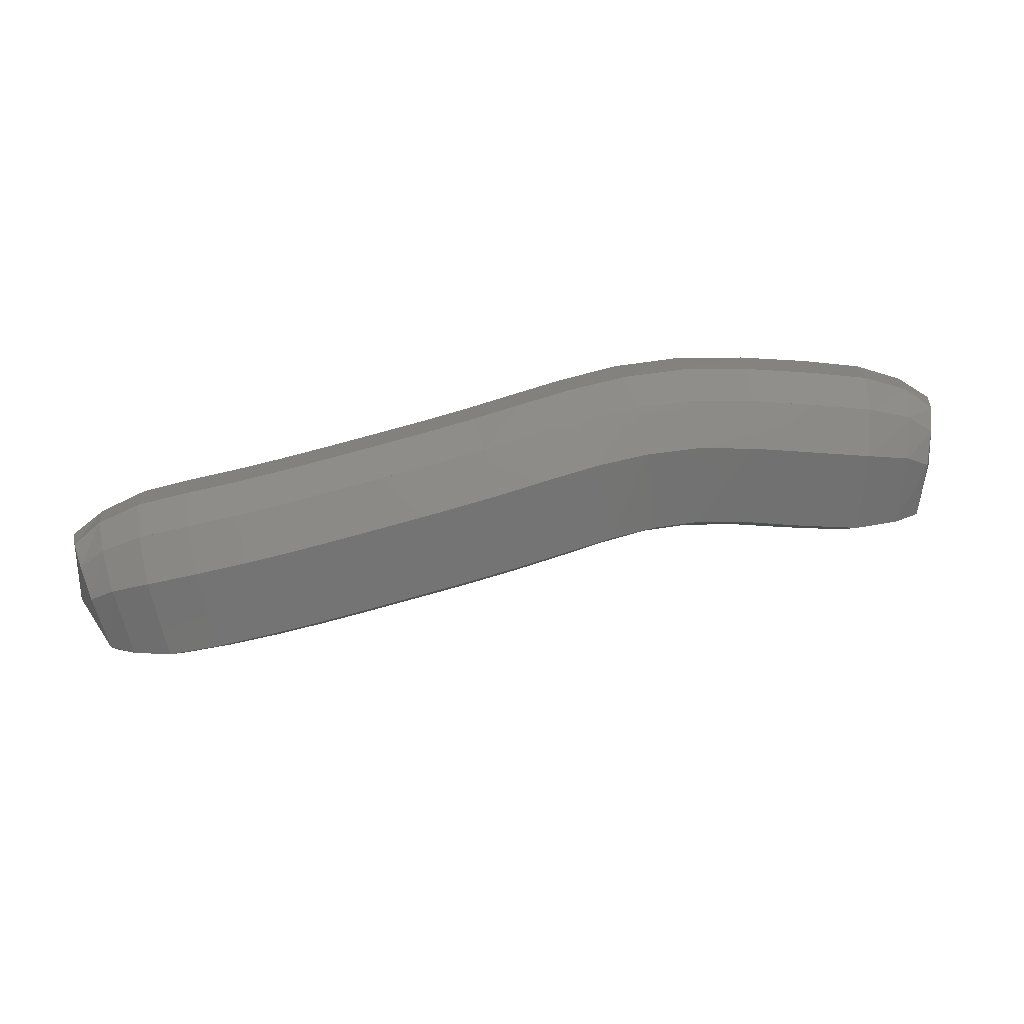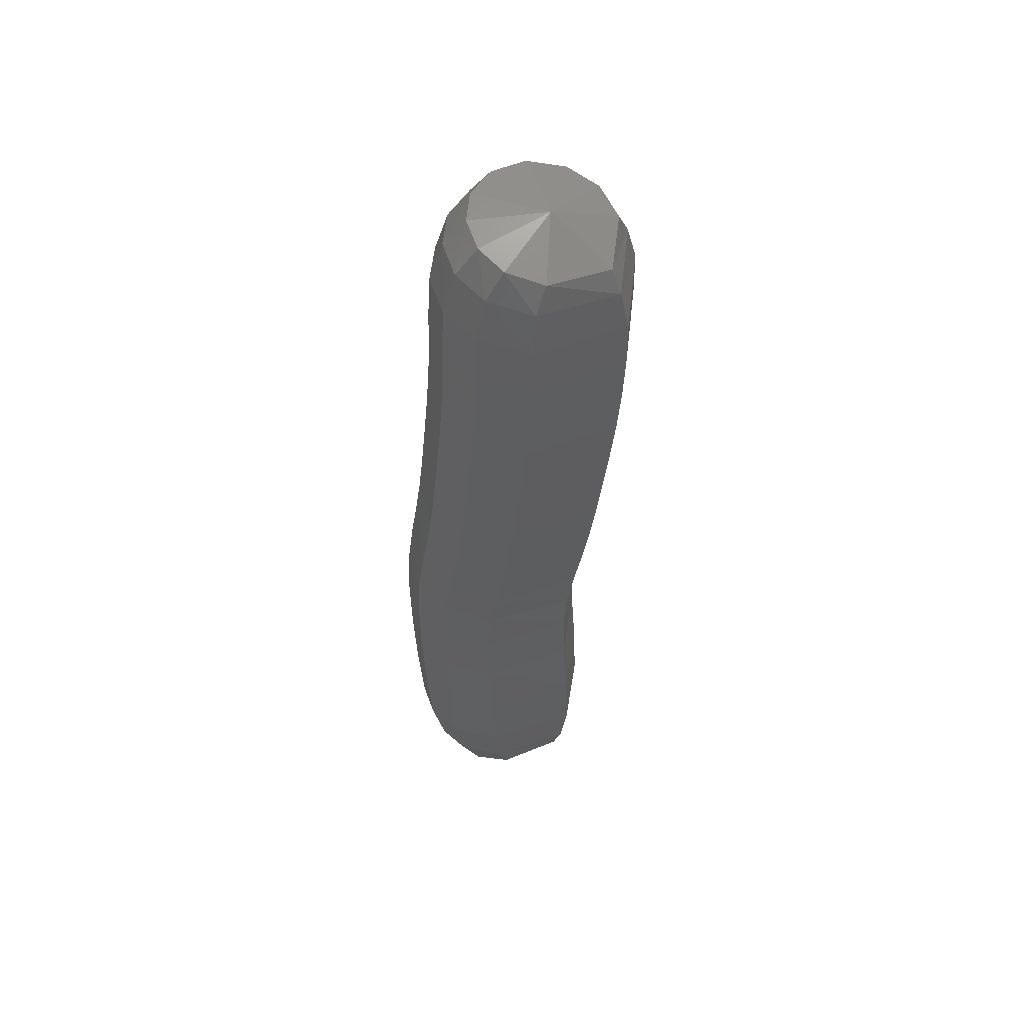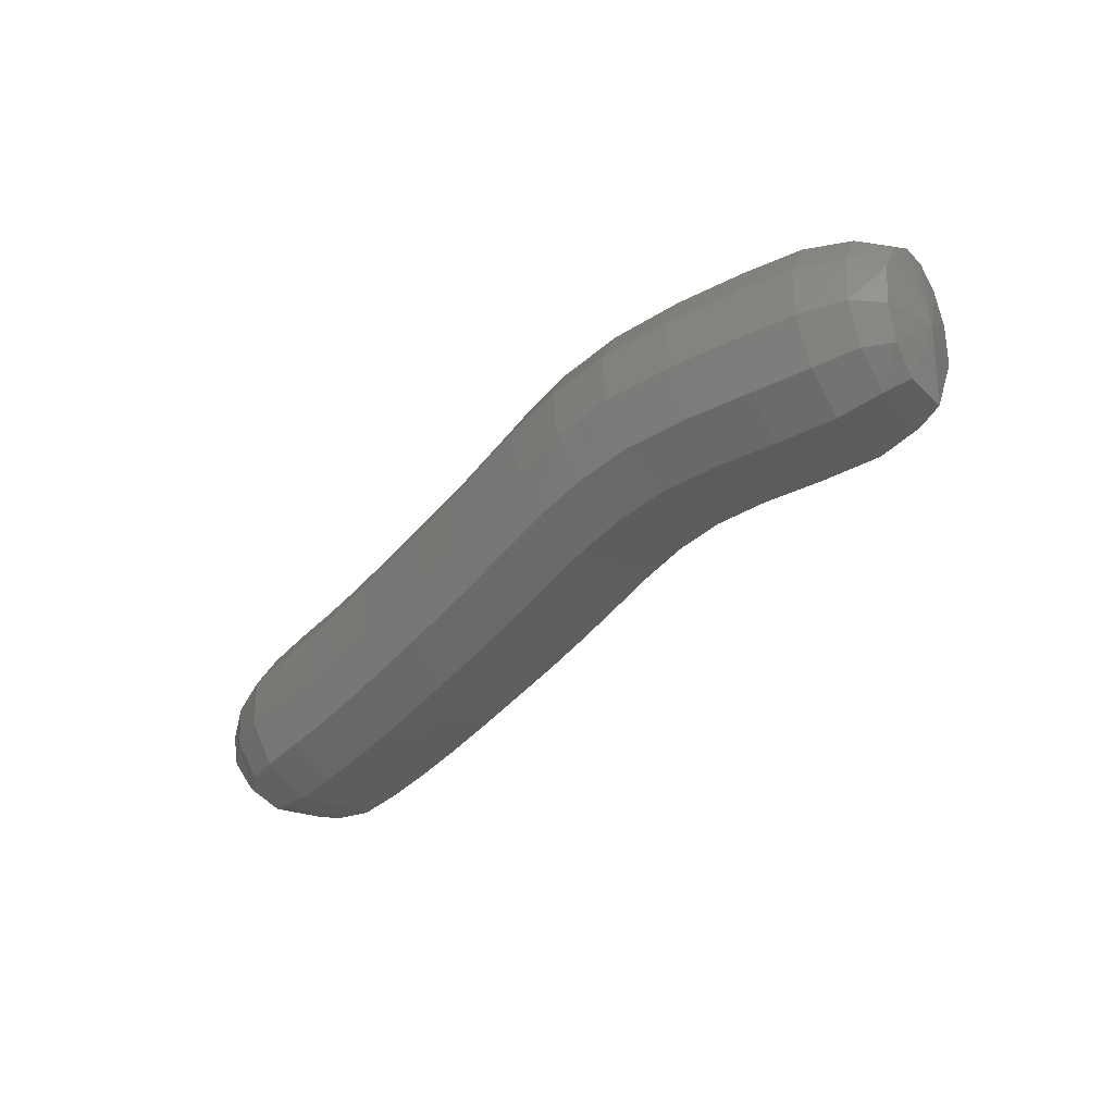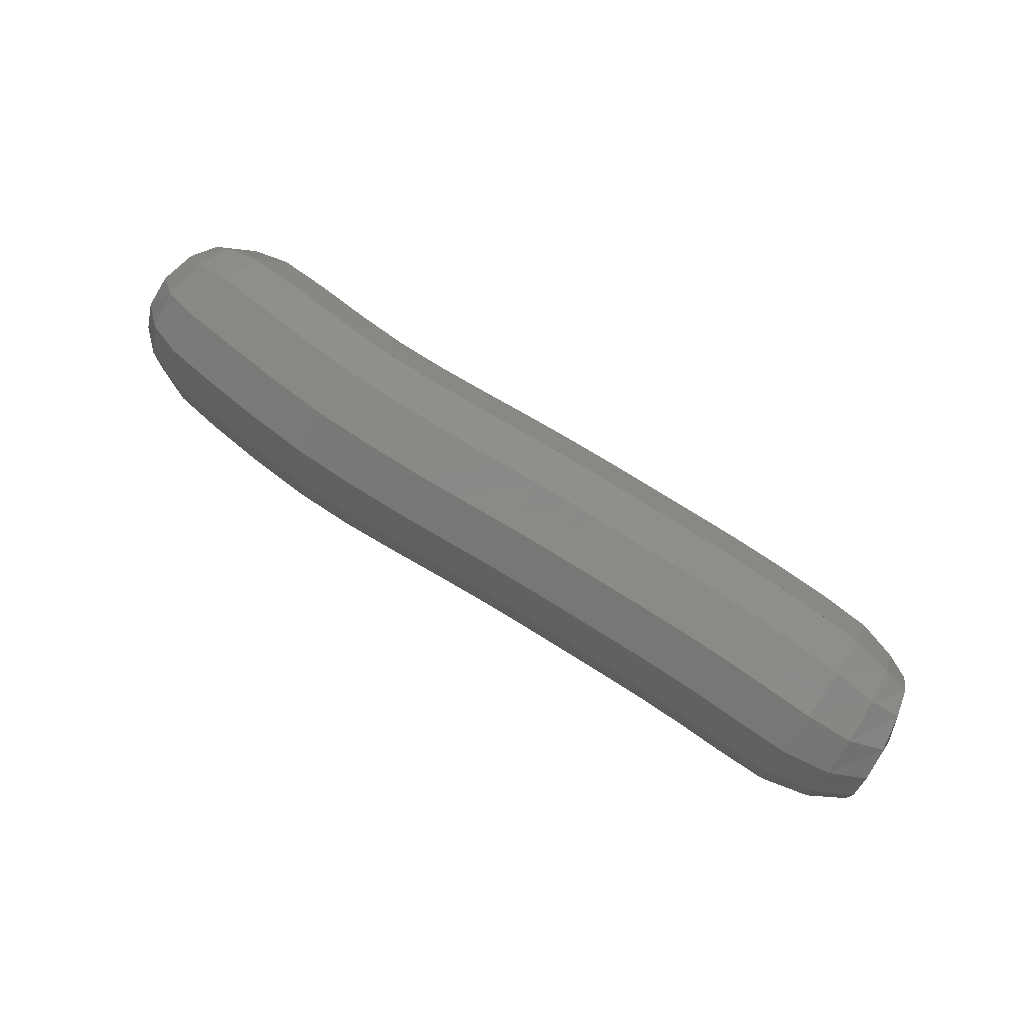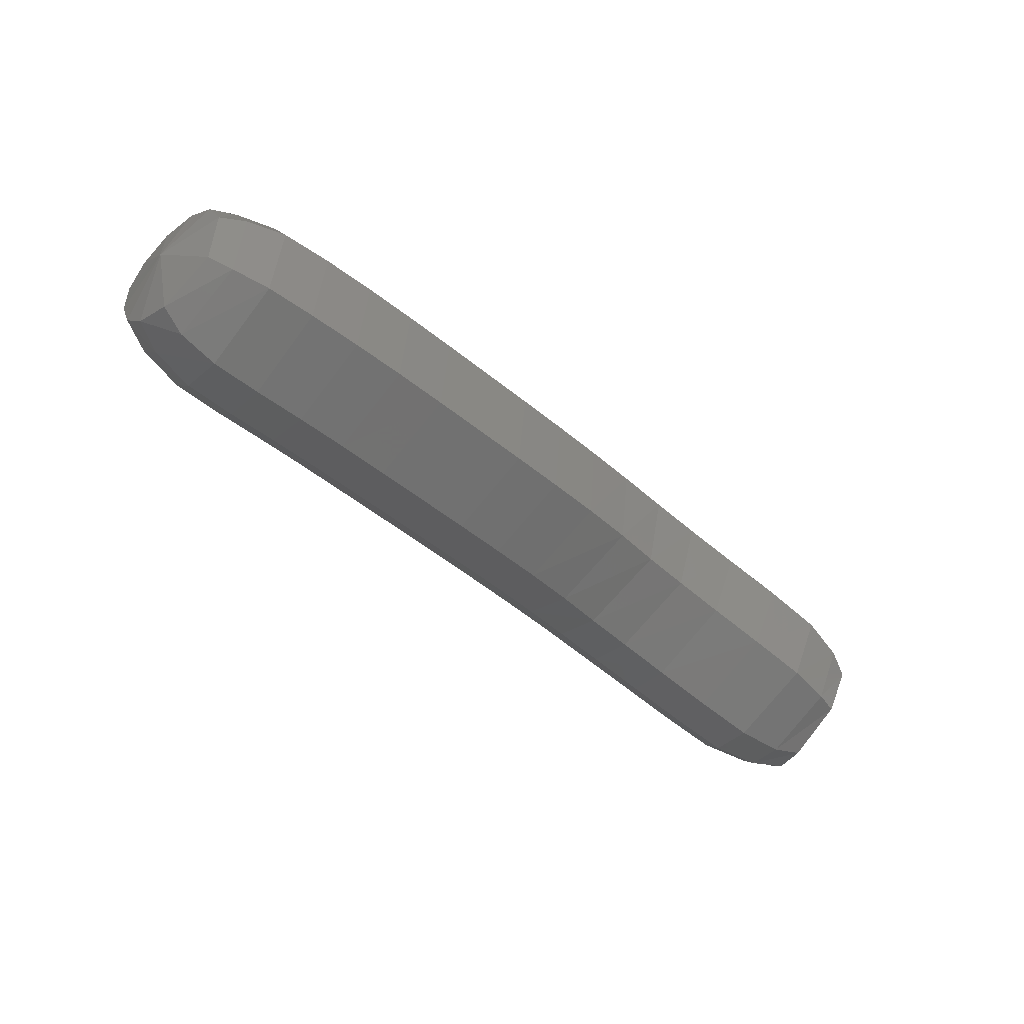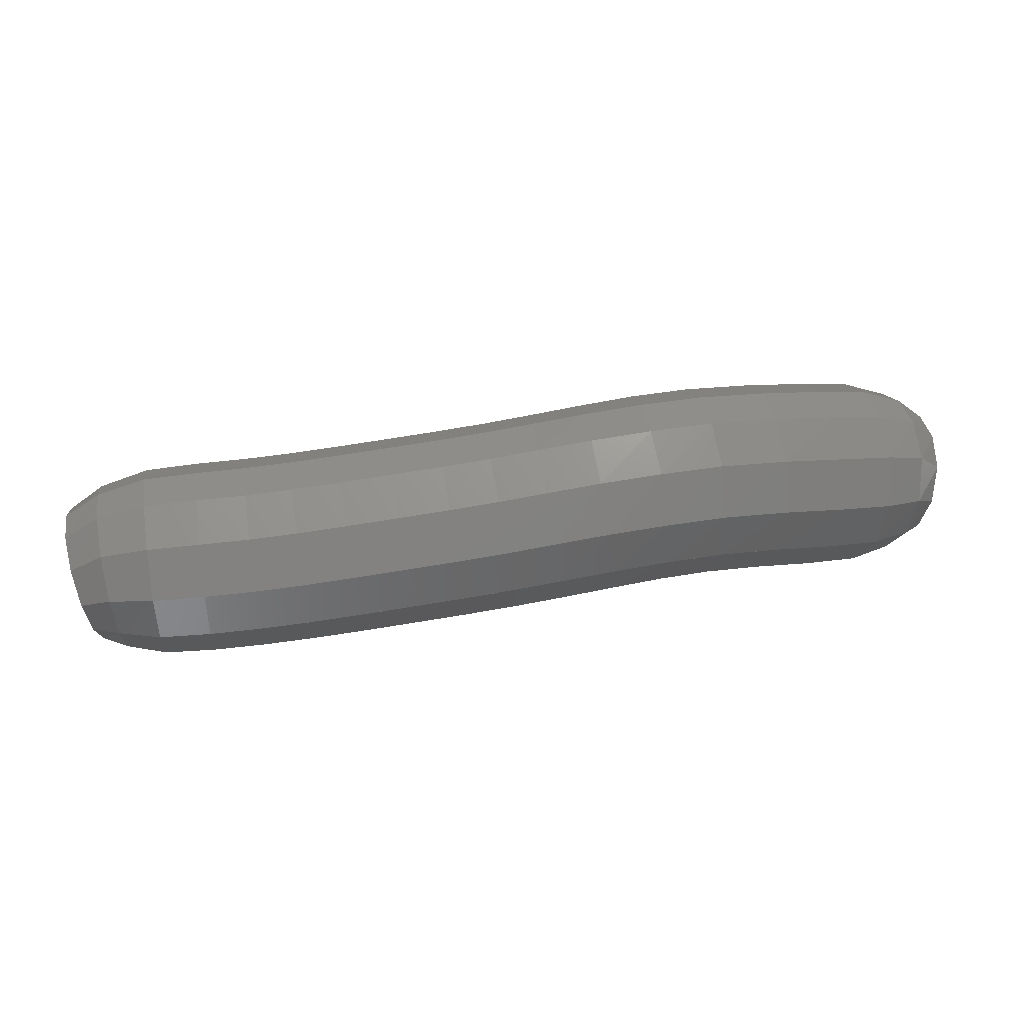
<metadata>
{"format":"stl","ext":"stl","renderer":"f3d","projection":"perspective","resolution":1024,"background":"white","views":[{"elev":-70.9,"azim":-166.2,"up":"+Z"},{"elev":-29.9,"azim":93.3,"up":"+Y"},{"elev":-34.4,"azim":-127.7,"up":"+Z"},{"elev":79.6,"azim":39.9,"up":"+Y"},{"elev":-47.3,"azim":145.3,"up":"+Y"},{"elev":9.6,"azim":176.1,"up":"+Z"}]}
</metadata>
<code>
# stl→obj: 211 verts, 440 faces
v 63.4 66.85 223.3
v 63.27 66.67 223
v 63.33 66.55 223.3
v 63.16 66.62 223
v 63.21 66.49 223.3
v 63 66.59 223
v 63.04 66.44 223.4
v 62.78 66.57 223
v 62.81 66.42 223.4
v 62.54 66.56 223
v 62.58 66.41 223.4
v 62.31 66.56 223
v 62.36 66.4 223.4
v 62.07 66.55 223.1
v 62.12 66.4 223.5
v 61.83 66.55 223.1
v 61.89 66.4 223.5
v 61.6 66.55 223.1
v 61.65 66.4 223.5
v 61.36 66.55 223.2
v 61.42 66.4 223.6
v 61.13 66.56 223.2
v 61.19 66.4 223.6
v 60.91 66.56 223.3
v 60.97 66.41 223.6
v 60.71 66.55 223.3
v 60.77 66.4 223.7
v 60.51 66.52 223.3
v 60.56 66.37 223.7
v 60.28 66.46 223.3
v 60.33 66.32 223.7
v 60.04 66.38 223.3
v 60.07 66.24 223.7
v 59.79 66.31 223.3
v 59.82 66.17 223.7
v 59.6 66.28 223.4
v 59.62 66.15 223.7
v 59.49 66.27 223.4
v 59.5 66.17 223.7
v 59.36 66.42 223.7
v 63.37 66.59 223.5
v 63.24 66.55 223.5
v 63.05 66.5 223.6
v 62.83 66.49 223.6
v 62.6 66.48 223.6
v 62.38 66.47 223.6
v 62.16 66.47 223.7
v 61.92 66.47 223.7
v 61.69 66.47 223.7
v 61.46 66.47 223.8
v 61.24 66.47 223.8
v 61.01 66.48 223.9
v 60.8 66.48 223.9
v 60.57 66.45 223.9
v 60.31 66.39 223.9
v 60.05 66.31 223.9
v 59.8 66.23 223.9
v 59.6 66.21 223.9
v 59.47 66.21 223.8
v 63.4 66.69 223.6
v 63.26 66.67 223.7
v 63.06 66.64 223.7
v 62.83 66.63 223.7
v 62.61 66.62 223.8
v 62.4 66.61 223.8
v 62.17 66.61 223.8
v 61.94 66.61 223.8
v 61.71 66.6 223.9
v 61.48 66.61 223.9
v 61.26 66.61 224
v 61.04 66.62 224
v 60.8 66.62 224
v 60.56 66.59 224.1
v 60.28 66.52 224.1
v 60.01 66.44 224.1
v 59.76 66.36 224.1
v 59.55 66.33 224
v 59.42 66.29 223.9
v 63.41 66.81 223.6
v 63.27 66.82 223.7
v 63.06 66.81 223.8
v 62.83 66.8 223.8
v 62.61 66.79 223.8
v 62.4 66.78 223.8
v 62.18 66.78 223.9
v 61.95 66.78 223.9
v 61.71 66.78 223.9
v 61.5 66.78 224
v 61.28 66.78 224
v 61.05 66.79 224.1
v 60.8 66.79 224.1
v 60.53 66.76 224.1
v 60.23 66.69 224.1
v 59.95 66.6 224.1
v 59.71 66.53 224.1
v 59.51 66.47 224.1
v 59.38 66.41 224
v 63.42 66.95 223.6
v 63.27 66.97 223.7
v 63.05 66.98 223.8
v 62.82 66.97 223.8
v 62.6 66.96 223.8
v 62.39 66.95 223.8
v 62.17 66.95 223.9
v 61.94 66.95 223.9
v 61.71 66.95 223.9
v 61.49 66.95 224
v 61.28 66.95 224
v 61.04 66.96 224
v 60.78 66.96 224.1
v 60.5 66.92 224.1
v 60.19 66.85 224.1
v 59.9 66.77 224.1
v 59.66 66.68 224.1
v 59.46 66.61 224.1
v 59.33 66.54 224
v 63.4 67.07 223.5
v 63.25 67.1 223.6
v 63.04 67.13 223.7
v 62.8 67.12 223.7
v 62.59 67.12 223.7
v 62.38 67.11 223.7
v 62.16 67.11 223.8
v 61.93 67.11 223.8
v 61.7 67.1 223.8
v 61.48 67.1 223.9
v 61.26 67.11 223.9
v 61.02 67.11 223.9
v 60.75 67.11 224
v 60.46 67.08 224
v 60.15 67 224
v 59.86 66.91 224
v 59.61 66.83 224
v 59.42 66.74 224
v 59.3 66.65 223.9
v 63.37 67.14 223.4
v 63.23 67.2 223.4
v 63.02 67.23 223.5
v 62.78 67.23 223.5
v 62.57 67.22 223.5
v 62.35 67.22 223.5
v 62.13 67.22 223.6
v 61.9 67.21 223.6
v 61.67 67.21 223.6
v 61.45 67.21 223.7
v 61.23 67.22 223.7
v 60.99 67.22 223.8
v 60.71 67.21 223.8
v 60.43 67.18 223.8
v 60.12 67.1 223.8
v 59.83 67.01 223.8
v 59.58 66.93 223.8
v 59.4 66.83 223.8
v 59.29 66.72 223.7
v 63.33 67.14 223.2
v 63.19 67.2 223.2
v 63 67.24 223.2
v 62.77 67.24 223.3
v 62.54 67.23 223.3
v 62.33 67.23 223.3
v 62.1 67.22 223.3
v 61.86 67.22 223.4
v 61.63 67.22 223.4
v 61.41 67.22 223.4
v 61.19 67.22 223.5
v 60.95 67.23 223.5
v 60.68 67.22 223.6
v 60.41 67.18 223.6
v 60.11 67.11 223.6
v 59.83 67.02 223.6
v 59.58 66.93 223.6
v 59.41 66.83 223.6
v 59.31 66.72 223.6
v 63.29 67.06 223.1
v 63.17 67.12 223.1
v 62.98 67.14 223.1
v 62.76 67.14 223.1
v 62.53 67.13 223.1
v 62.3 67.13 223.1
v 62.07 67.12 223.1
v 61.84 67.12 223.2
v 61.61 67.12 223.2
v 61.38 67.12 223.2
v 61.15 67.12 223.3
v 60.91 67.12 223.3
v 60.66 67.11 223.4
v 60.41 67.08 223.4
v 60.14 67.01 223.4
v 59.86 66.92 223.4
v 59.62 66.84 223.4
v 59.44 66.75 223.4
v 59.35 66.65 223.4
v 63.27 66.92 223
v 63.15 66.95 223
v 62.98 66.96 222.9
v 62.76 66.95 222.9
v 62.52 66.94 223
v 62.29 66.93 223
v 62.06 66.93 223
v 61.82 66.93 223.1
v 61.59 66.93 223.1
v 61.36 66.93 223.1
v 61.13 66.93 223.2
v 60.89 66.93 223.2
v 60.67 66.92 223.2
v 60.44 66.88 223.3
v 60.19 66.82 223.3
v 59.92 66.74 223.3
v 59.68 66.66 223.3
v 59.5 66.59 223.3
v 59.41 66.52 223.4
f 1 1 2
f 2 1 3
f 2 3 4
f 4 3 5
f 4 5 6
f 6 5 7
f 6 7 8
f 8 7 9
f 8 9 10
f 10 9 11
f 10 11 12
f 12 11 13
f 12 13 14
f 14 13 15
f 14 15 16
f 16 15 17
f 16 17 18
f 18 17 19
f 18 19 20
f 20 19 21
f 20 21 22
f 22 21 23
f 22 23 24
f 24 23 25
f 24 25 26
f 26 25 27
f 26 27 28
f 28 27 29
f 28 29 30
f 30 29 31
f 30 31 32
f 32 31 33
f 32 33 34
f 34 33 35
f 34 35 36
f 36 35 37
f 36 37 38
f 38 37 39
f 38 39 40
f 40 39 40
f 1 1 3
f 3 1 41
f 3 41 5
f 5 41 42
f 5 42 7
f 7 42 43
f 7 43 9
f 9 43 44
f 9 44 11
f 11 44 45
f 11 45 13
f 13 45 46
f 13 46 15
f 15 46 47
f 15 47 17
f 17 47 48
f 17 48 19
f 19 48 49
f 19 49 21
f 21 49 50
f 21 50 23
f 23 50 51
f 23 51 25
f 25 51 52
f 25 52 27
f 27 52 53
f 27 53 29
f 29 53 54
f 29 54 31
f 31 54 55
f 31 55 33
f 33 55 56
f 33 56 35
f 35 56 57
f 35 57 37
f 37 57 58
f 37 58 39
f 39 58 59
f 39 59 40
f 40 59 40
f 1 1 41
f 41 1 60
f 41 60 42
f 42 60 61
f 42 61 43
f 43 61 62
f 43 62 44
f 44 62 63
f 44 63 45
f 45 63 64
f 45 64 46
f 46 64 65
f 46 65 47
f 47 65 66
f 47 66 48
f 48 66 67
f 48 67 49
f 49 67 68
f 49 68 50
f 50 68 69
f 50 69 51
f 51 69 70
f 51 70 52
f 52 70 71
f 52 71 53
f 53 71 72
f 53 72 54
f 54 72 73
f 54 73 55
f 55 73 74
f 55 74 56
f 56 74 75
f 56 75 57
f 57 75 76
f 57 76 58
f 58 76 77
f 58 77 59
f 59 77 78
f 59 78 40
f 40 78 40
f 1 1 60
f 60 1 79
f 60 79 61
f 61 79 80
f 61 80 62
f 62 80 81
f 62 81 63
f 63 81 82
f 63 82 64
f 64 82 83
f 64 83 65
f 65 83 84
f 65 84 66
f 66 84 85
f 66 85 67
f 67 85 86
f 67 86 68
f 68 86 87
f 68 87 69
f 69 87 88
f 69 88 70
f 70 88 89
f 70 89 71
f 71 89 90
f 71 90 72
f 72 90 91
f 72 91 73
f 73 91 92
f 73 92 74
f 74 92 93
f 74 93 75
f 75 93 94
f 75 94 76
f 76 94 95
f 76 95 77
f 77 95 96
f 77 96 78
f 78 96 97
f 78 97 40
f 40 97 40
f 1 1 79
f 79 1 98
f 79 98 80
f 80 98 99
f 80 99 81
f 81 99 100
f 81 100 82
f 82 100 101
f 82 101 83
f 83 101 102
f 83 102 84
f 84 102 103
f 84 103 85
f 85 103 104
f 85 104 86
f 86 104 105
f 86 105 87
f 87 105 106
f 87 106 88
f 88 106 107
f 88 107 89
f 89 107 108
f 89 108 90
f 90 108 109
f 90 109 91
f 91 109 110
f 91 110 92
f 92 110 111
f 92 111 93
f 93 111 112
f 93 112 94
f 94 112 113
f 94 113 95
f 95 113 114
f 95 114 96
f 96 114 115
f 96 115 97
f 97 115 116
f 97 116 40
f 40 116 40
f 1 1 98
f 98 1 117
f 98 117 99
f 99 117 118
f 99 118 100
f 100 118 119
f 100 119 101
f 101 119 120
f 101 120 102
f 102 120 121
f 102 121 103
f 103 121 122
f 103 122 104
f 104 122 123
f 104 123 105
f 105 123 124
f 105 124 106
f 106 124 125
f 106 125 107
f 107 125 126
f 107 126 108
f 108 126 127
f 108 127 109
f 109 127 128
f 109 128 110
f 110 128 129
f 110 129 111
f 111 129 130
f 111 130 112
f 112 130 131
f 112 131 113
f 113 131 132
f 113 132 114
f 114 132 133
f 114 133 115
f 115 133 134
f 115 134 116
f 116 134 135
f 116 135 40
f 40 135 40
f 1 1 117
f 117 1 136
f 117 136 118
f 118 136 137
f 118 137 119
f 119 137 138
f 119 138 120
f 120 138 139
f 120 139 121
f 121 139 140
f 121 140 122
f 122 140 141
f 122 141 123
f 123 141 142
f 123 142 124
f 124 142 143
f 124 143 125
f 125 143 144
f 125 144 126
f 126 144 145
f 126 145 127
f 127 145 146
f 127 146 128
f 128 146 147
f 128 147 129
f 129 147 148
f 129 148 130
f 130 148 149
f 130 149 131
f 131 149 150
f 131 150 132
f 132 150 151
f 132 151 133
f 133 151 152
f 133 152 134
f 134 152 153
f 134 153 135
f 135 153 154
f 135 154 40
f 40 154 40
f 1 1 136
f 136 1 155
f 136 155 137
f 137 155 156
f 137 156 138
f 138 156 157
f 138 157 139
f 139 157 158
f 139 158 140
f 140 158 159
f 140 159 141
f 141 159 160
f 141 160 142
f 142 160 161
f 142 161 143
f 143 161 162
f 143 162 144
f 144 162 163
f 144 163 145
f 145 163 164
f 145 164 146
f 146 164 165
f 146 165 147
f 147 165 166
f 147 166 148
f 148 166 167
f 148 167 149
f 149 167 168
f 149 168 150
f 150 168 169
f 150 169 151
f 151 169 170
f 151 170 152
f 152 170 171
f 152 171 153
f 153 171 172
f 153 172 154
f 154 172 173
f 154 173 40
f 40 173 40
f 1 1 155
f 155 1 174
f 155 174 156
f 156 174 175
f 156 175 157
f 157 175 176
f 157 176 158
f 158 176 177
f 158 177 159
f 159 177 178
f 159 178 160
f 160 178 179
f 160 179 161
f 161 179 180
f 161 180 162
f 162 180 181
f 162 181 163
f 163 181 182
f 163 182 164
f 164 182 183
f 164 183 165
f 165 183 184
f 165 184 166
f 166 184 185
f 166 185 167
f 167 185 186
f 167 186 168
f 168 186 187
f 168 187 169
f 169 187 188
f 169 188 170
f 170 188 189
f 170 189 171
f 171 189 190
f 171 190 172
f 172 190 191
f 172 191 173
f 173 191 192
f 173 192 40
f 40 192 40
f 1 1 174
f 174 1 193
f 174 193 175
f 175 193 194
f 175 194 176
f 176 194 195
f 176 195 177
f 177 195 196
f 177 196 178
f 178 196 197
f 178 197 179
f 179 197 198
f 179 198 180
f 180 198 199
f 180 199 181
f 181 199 200
f 181 200 182
f 182 200 201
f 182 201 183
f 183 201 202
f 183 202 184
f 184 202 203
f 184 203 185
f 185 203 204
f 185 204 186
f 186 204 205
f 186 205 187
f 187 205 206
f 187 206 188
f 188 206 207
f 188 207 189
f 189 207 208
f 189 208 190
f 190 208 209
f 190 209 191
f 191 209 210
f 191 210 192
f 192 210 211
f 192 211 40
f 40 211 40
f 1 1 193
f 193 1 2
f 193 2 194
f 194 2 4
f 194 4 195
f 195 4 6
f 195 6 196
f 196 6 8
f 196 8 197
f 197 8 10
f 197 10 198
f 198 10 12
f 198 12 199
f 199 12 14
f 199 14 200
f 200 14 16
f 200 16 201
f 201 16 18
f 201 18 202
f 202 18 20
f 202 20 203
f 203 20 22
f 203 22 204
f 204 22 24
f 204 24 205
f 205 24 26
f 205 26 206
f 206 26 28
f 206 28 207
f 207 28 30
f 207 30 208
f 208 30 32
f 208 32 209
f 209 32 34
f 209 34 210
f 210 34 36
f 210 36 211
f 211 36 38
f 211 38 40
f 40 38 40

</code>
